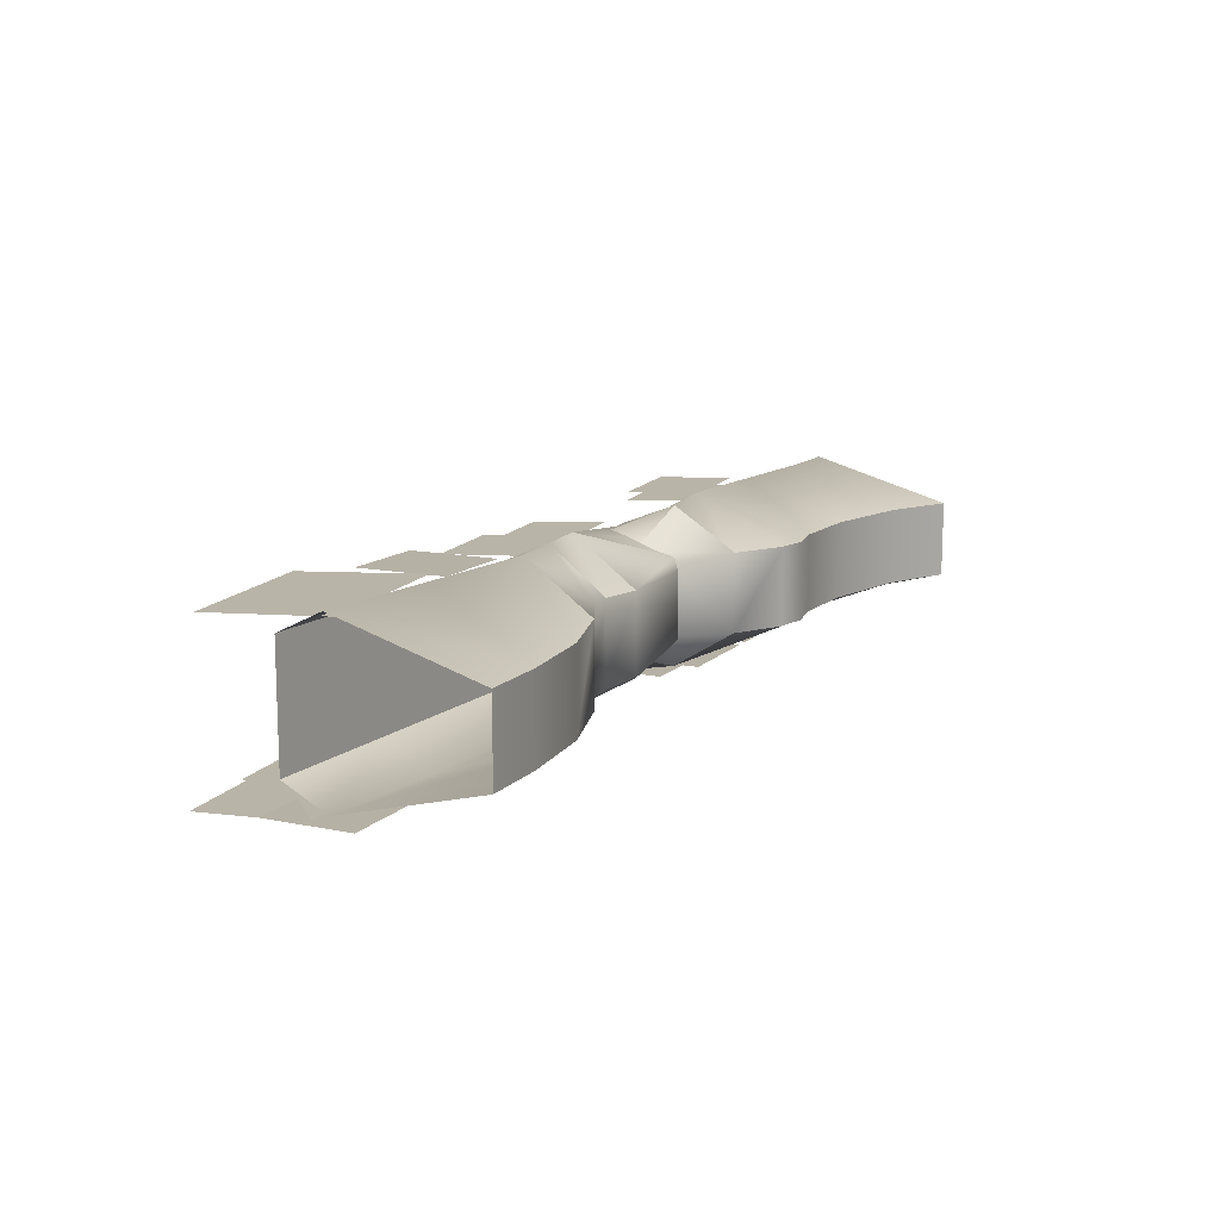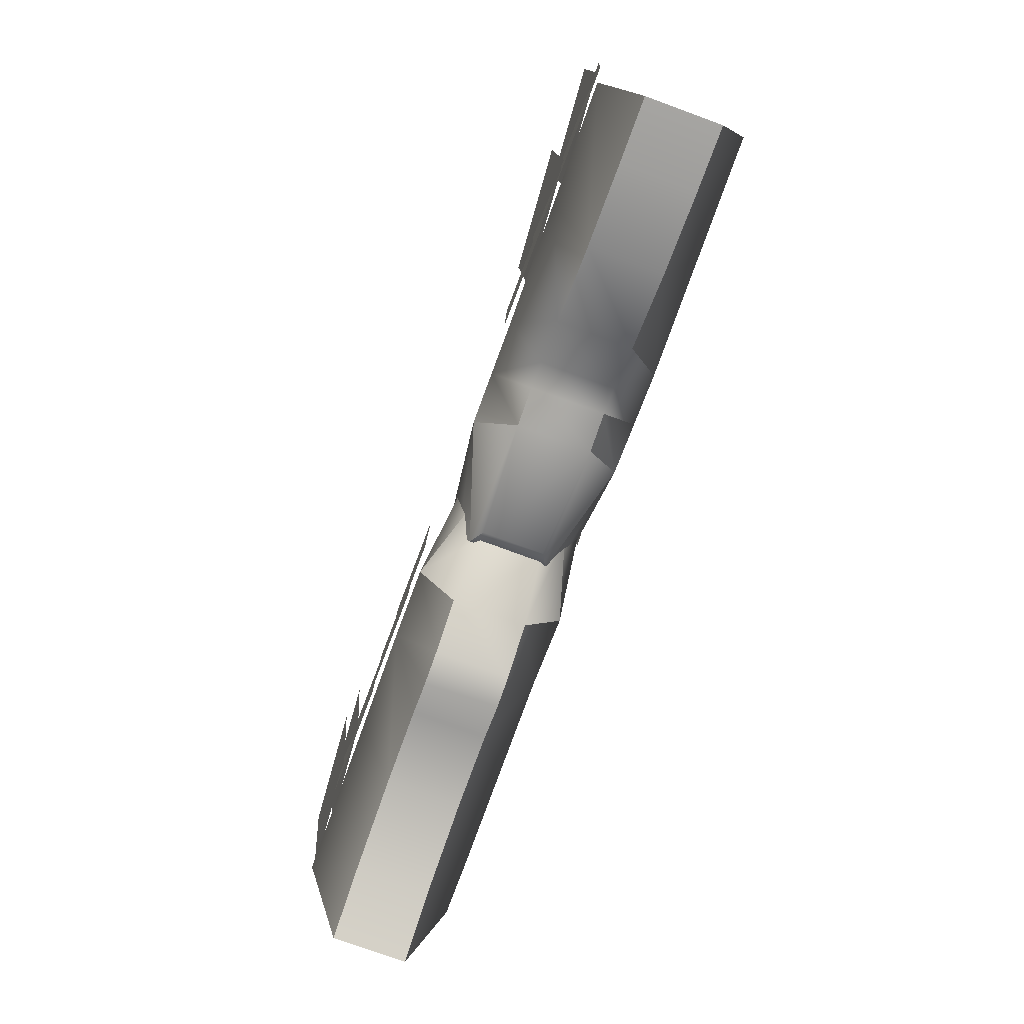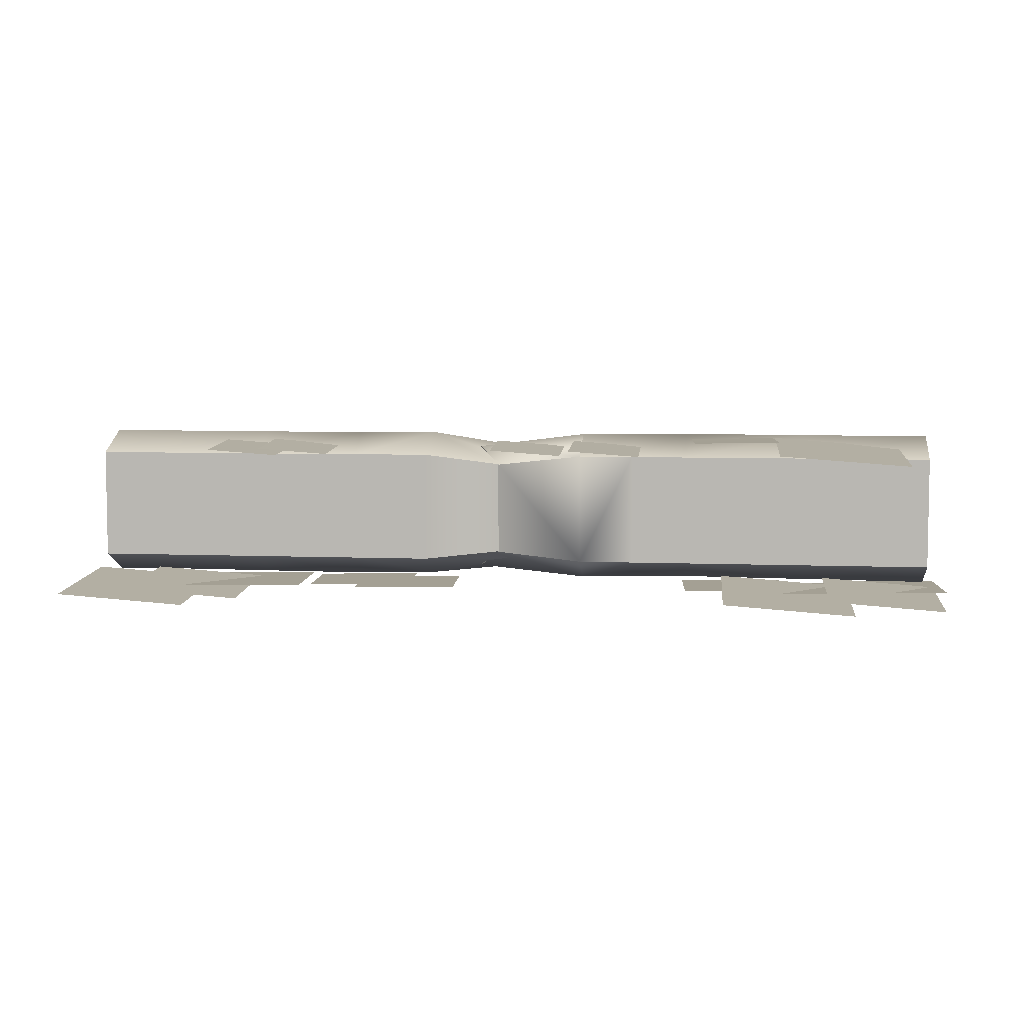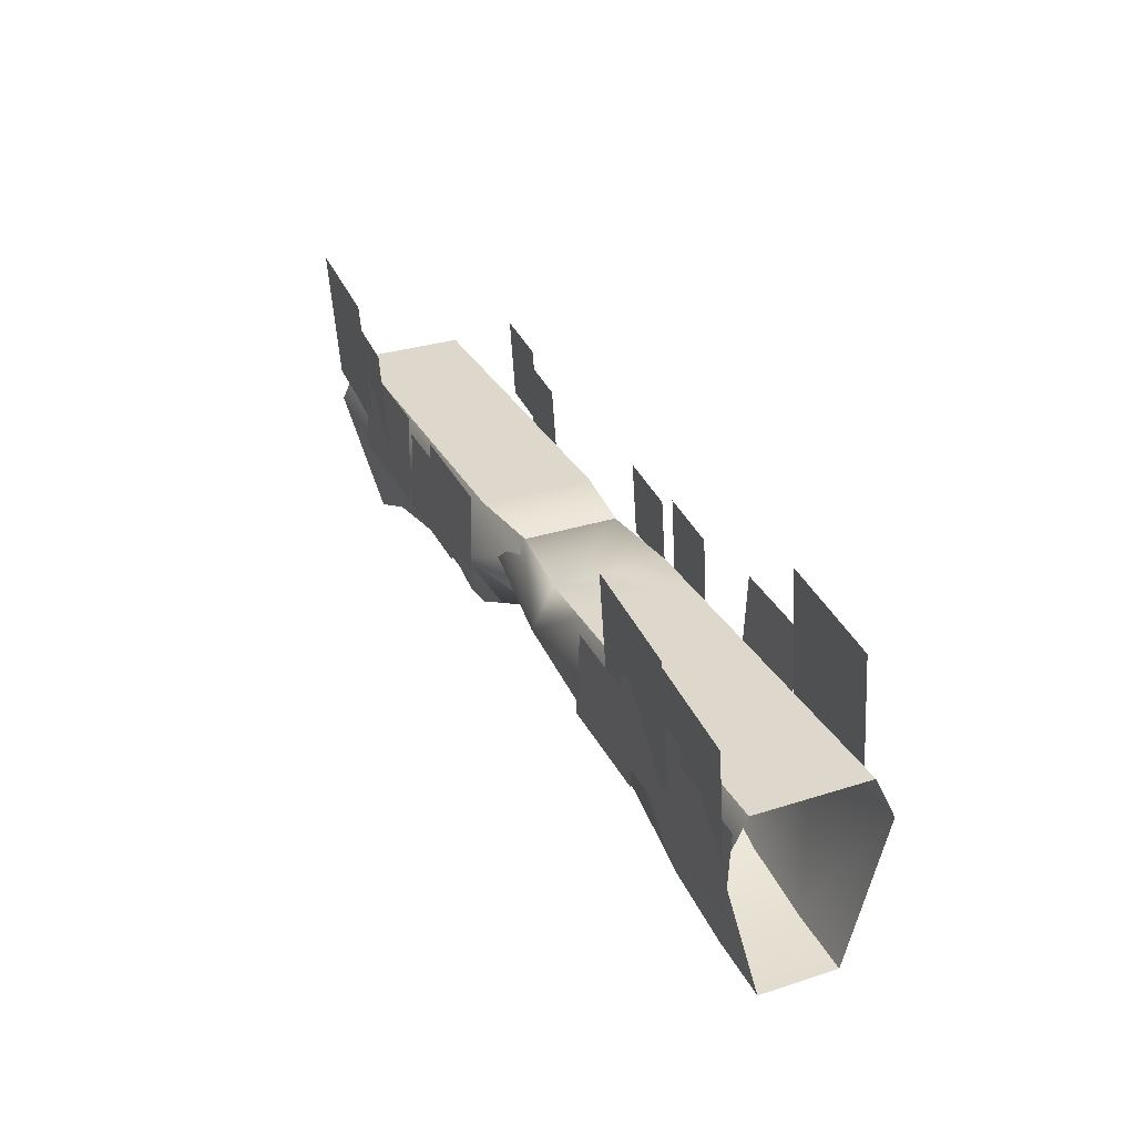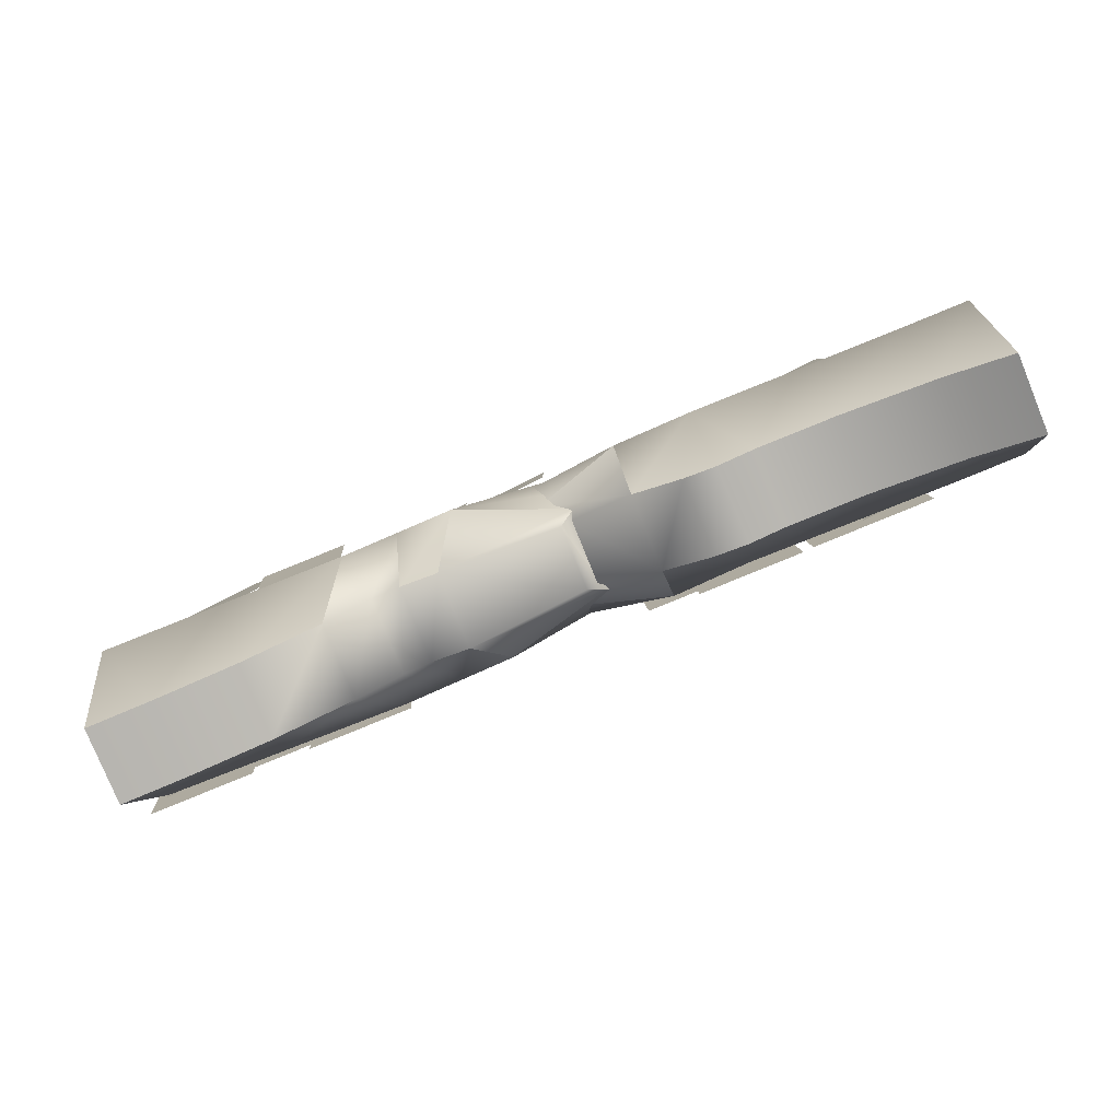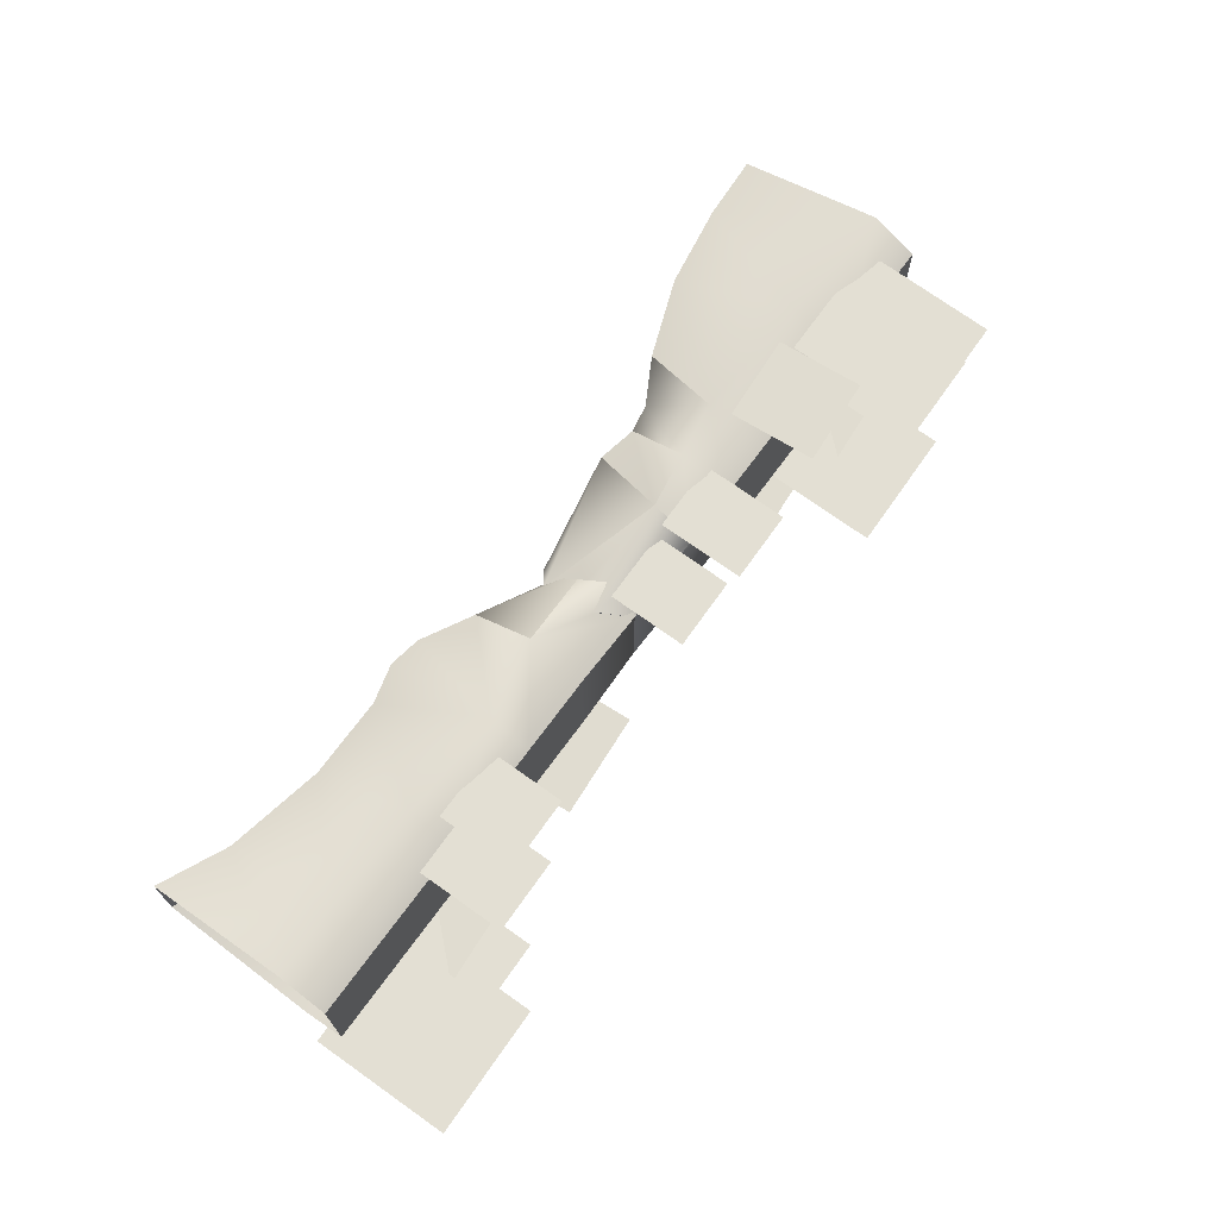
<metadata>
{"format":"obj","ext":"obj","renderer":"f3d","projection":"perspective","resolution":1024,"background":"white","views":[{"elev":12.5,"azim":119.4,"up":"+Y"},{"elev":-77.3,"azim":70.0,"up":"+Z"},{"elev":5.8,"azim":7.3,"up":"+Y"},{"elev":31.3,"azim":65.6,"up":"+Z"},{"elev":-79.2,"azim":-157.8,"up":"+Z"},{"elev":68.9,"azim":-54.0,"up":"+Y"}]}
</metadata>
<code>
v -13.95 -4.994 -4.92e-06
v -13.95 -6.911 -3.485
v -7.029 -6.911 -4.869
v -7.029 -4.994 -4.92e-06
v -7.029 4.995 -4.92e-06
v -13.95 4.995 -4.92e-06
v -7.029 6.912 -4.869
v -13.95 6.912 -3.485
v -11.41 3.415 -12.86
v -7.029 3.415 -10.5
v -7.029 -3.414 -10.5
v -11.41 -3.414 -12.86
v 1.08 -4.892 -1.034
v 0.9874 4.808 -0.9085
v 0 4.163 -7.822e-09
v 0 -4.161 -7.822e-09
v -1.323 2.846 -7.662
v -1.323 -2.845 -7.662
v 0.9106 -4.478 -5.478
v 1.572 -5.759 -2.886
v 0.9119 4.481 -5.473
v 1.572 5.76 -2.886
v -38.74 -6.911 -3.98
v -38.74 -3.414 -16.83
v -32.89 -3.414 -14.12
v -32.89 -6.911 -4.177
v -38.74 3.415 -16.83
v -32.89 3.415 -14.12
v -38.74 6.912 -3.98
v -32.89 6.912 -4.177
v -38.74 4.995 -4.951e-06
v -32.89 4.995 -4.951e-06
v -38.74 -4.994 -4.951e-06
v -32.89 -4.994 -4.951e-06
v -24.52 -3.414 -12.44
v -17.57 -3.414 -12.46
v -23.42 -6.911 -3.831
v -24.52 3.415 -12.44
v -17.57 3.415 -12.46
v -23.42 6.912 -3.831
v -23.42 4.995 -4.936e-06
v -23.42 -4.994 -4.936e-06
v -14.4 -3.414 -13.29
v -14.2 3.415 -13.33
v -38.74 4.995 -4.951e-06
v -38.74 -4.994 -4.951e-06
v -32.89 -4.994 -4.951e-06
v -32.89 4.995 -4.951e-06
v -13.95 -4.994 -4.92e-06
v -13.95 4.995 -4.92e-06
v -7.029 -4.994 -4.92e-06
v -7.029 4.995 -4.92e-06
v 0 -4.161 -7.822e-09
v 0 4.163 -7.822e-09
v -32.89 4.995 11.42
v -38.74 4.995 11.42
v -13.95 4.995 11.42
v -7.029 4.995 11.42
v -1.14e-05 4.163 11.42
v -7.029 -4.994 11.42
v -1.111e-05 -4.161 11.42
v -13.95 -4.994 11.42
v -32.89 -4.994 11.42
v -38.74 -4.994 11.42
v -22.12 5.76 4.668
v -22.26 6.284 -2.034
v -15.84 5.822 -2.208
v -15.7 5.297 4.494
v -26.38 5.76 6.804
v -26.53 6.284 -0.6032
v -20.11 5.822 -0.7772
v -19.97 5.297 6.63
v -9.1 -7.284 -6.184
v -8.571 -7.274 1.337
v -17.92 -7.37 1.995
v -18.45 -7.38 -5.526
v -39.77 -7.479 10.53
v -40.03 -6.527 -1.635
v -28.38 -7.366 -1.951
v -28.12 -8.319 10.21
v -4.553 -7.284 -4.963
v -4.024 -7.274 2.558
v -13.37 -7.37 3.216
v -13.9 -7.38 -4.305
v -19.38 -7.277 -5.648
v -18.76 -7.265 3.132
v -29.68 -7.377 3.9
v -30.29 -7.389 -4.88
v -34.17 -7.352 7.355
v -34.38 -6.563 -2.72
v -24.12 -7.303 -2.998
v -23.91 -8.091 7.077
v -1.99 5.719 -2.421
v -1.99 -5.8 -2.421
v -0.01826 -4.202 4.904e-06
v -0.01826 4.122 4.904e-06
v 9.964 3.374 -10.53
v 9.964 -3.455 -10.53
v -0.6449 -2.886 -8.559
v -0.6449 2.805 -8.559
v 7.744 -6.952 -3.683
v 7.744 -5.035 -7.822e-09
v 7.744 4.954 -7.822e-09
v 7.744 6.871 -3.683
v -2.076 3.624 -7.476
v -2.109 -3.705 -7.415
v 12.66 -6.952 -4.474
v 13.41 -3.455 -9.868
v 15.89 -3.455 -10.33
v 17.57 -6.952 -5.265
v 13.41 3.374 -9.868
v 15.89 3.374 -10.33
v 12.66 6.871 -4.474
v 17.57 6.871 -5.265
v 12.66 4.954 7.822e-09
v 17.57 4.954 2.347e-08
v 12.66 -5.035 7.822e-09
v 17.57 -5.035 2.347e-08
v 19.96 -3.455 -12.61
v 19.96 3.374 -12.61
v 26.97 3.374 -15.25
v 34.28 3.374 -16.46
v 34.28 -3.455 -16.46
v 26.97 -3.455 -15.25
v 28.8 6.871 -4.622
v 40.02 6.871 -3.98
v 28.8 4.954 7.822e-09
v 40.02 4.954 -7.822e-09
v 28.8 -5.035 7.822e-09
v 40.02 -5.035 -7.822e-09
v 28.8 -6.952 -4.622
v 40.02 -6.952 -3.98
v 40.02 3.374 -16.83
v 40.02 -3.455 -16.83
v -2.636 -4.654 -4.932
v -2.636 4.66 -4.935
v 40.02 4.954 -7.822e-09
v 17.57 4.954 2.347e-08
v 17.57 -5.035 2.347e-08
v 40.02 -5.035 -7.822e-09
v 7.744 4.954 -7.822e-09
v 7.744 -5.035 -7.822e-09
v -0.01826 4.122 4.904e-06
v -0.01826 -4.202 4.904e-06
v 7.744 4.954 11.51
v -0.01825 4.122 11.51
v 17.57 4.954 11.51
v 40.02 4.954 11.51
v 40.02 -5.035 11.51
v 17.57 -5.035 11.51
v 7.744 -5.035 11.51
v -0.01825 -4.202 11.51
v 33.83 -7.284 -4.963
v 34.36 -7.274 2.558
v 25.01 -7.37 3.216
v 24.48 -7.38 -4.305
v 30.78 -7.352 7.355
v 30.57 -6.563 -2.72
v 40.83 -7.303 -2.998
v 41.04 -8.091 7.077
v 26.6 -7.284 -6.184
v 27.13 -7.274 1.337
v 17.78 -7.37 1.995
v 17.25 -7.38 -5.526
v 41.25 -7.284 -6.975
v 41.78 -7.274 0.5458
v 32.43 -7.37 1.204
v 31.9 -7.38 -6.317
v 21.34 -7.479 9.456
v 21.08 -6.527 -2.709
v 32.72 -7.366 -3.025
v 32.99 -8.319 9.14
v 26.19 5.759 9.216
v 25.94 6.693 -2.712
v 37.36 5.87 -3.021
v 37.61 4.936 8.907
v -0.1977 5.76 4.668
v -0.3416 6.284 -2.034
v 6.075 5.822 -2.208
v 6.219 5.297 4.494
v 7.077 5.76 5.015
v 6.933 6.284 -2.392
v 13.35 5.822 -2.566
v 13.49 5.297 4.841
v 25.76 6.587 -3.962
v 26.29 6.597 3.559
v 18.61 6.518 4.099
v 18.08 6.508 -3.422
g start_platform start1
f 1 2 3 4
f 1 4 5 6
f 6 5 7 8
f 9 10 11 12
f 13 14 15 16
f 11 10 17 18
f 7 5 15 14
f 5 4 16 15
f 4 3 13 16
f 3 19 20
f 19 21 22 20
f 21 7 22
f 8 7 10 9
f 12 11 3 2
f 23 24 25 26
f 27 28 25 24
f 29 30 28 27
f 31 32 30 29
f 33 34 32 31
f 33 23 26 34
f 35 36 2 37
f 38 39 36 35
f 40 8 39 38
f 41 6 8 40
f 41 42 1 6
f 42 37 2 1
f 43 12 2
f 44 9 12 43
f 8 9 44
f 3 11 18 19
f 18 17 21 19
f 10 7 21 17
f 13 3 20
f 20 22 14 13
f 7 14 22
f 36 43 2
f 39 44 43 36
f 8 44 39
f 34 26 37 42
f 25 35 37 26
f 28 38 35 25
f 30 40 38 28
f 32 41 40 30
f 34 42 41 32
g floor collisions start1
f 45 46 47 48
f 47 49 50 48
f 49 51 52 50
f 51 53 54 52
g collision collisions start1
f 48 55 56 45
f 50 57 55 48
f 52 58 57 50
f 54 59 58 52
f 51 60 61 53
f 49 62 60 51
f 47 63 62 49
f 46 64 63 47
f 45 56 64 46
g pPlane10 start1
f 65 66 67 68
g pPlane11 start1
f 69 70 71 72
g pPlane12 start1
f 73 74 75 76
g pPlane13 start1
f 77 78 79 80
g pPlane14 start1
f 81 82 83 84
g pPlane15 start1
f 85 86 87 88
g pPlane16 start1
f 89 90 91 92
g end_platform end1
f 93 94 95 96
f 97 98 99 100
f 101 102 95 94
f 102 103 96 95
f 103 104 93 96
f 105 104 97 100
f 100 99 106 105
f 98 101 106 99
f 107 108 109 110
f 111 112 109 108
f 113 114 112 111
f 115 116 114 113
f 117 118 116 115
f 107 110 118 117
f 109 119 110
f 112 120 119 109
f 114 120 112
f 121 122 123 124
f 125 126 122 121
f 127 128 126 125
f 129 130 128 127
f 129 131 132 130
f 124 123 132 131
f 122 133 134 123
f 126 133 122
f 132 123 134
f 135 101 94
f 136 135 94 93
f 93 104 136
f 106 101 135
f 105 106 135 136
f 136 104 105
f 97 111 108 98
f 104 113 111 97
f 103 115 113 104
f 102 117 115 103
f 101 107 117 102
f 98 108 107 101
f 119 124 131 110
f 120 121 124 119
f 114 125 121 120
f 116 127 125 114
f 118 129 127 116
f 118 110 131 129
g floor collisions end1
f 137 138 139 140
f 139 138 141 142
f 142 141 143 144
g collision collisions end1
f 143 144 142 139 140 137 138 141
f 141 145 146 143
f 138 147 145 141
f 137 148 147 138
f 140 149 148 137
f 139 150 149 140
f 142 151 150 139
f 144 152 151 142
g pPlane1 end1
f 153 154 155 156
g pPlane2 end1
f 157 158 159 160
g pPlane3 end1
f 161 162 163 164
g pPlane4 end1
f 165 166 167 168
g pPlane5 end1
f 169 170 171 172
g pPlane6 end1
f 173 174 175 176
g pPlane7 end1
f 177 178 179 180
g pPlane8 end1
f 181 182 183 184
g pPlane9 end1
f 185 186 187 188

</code>
